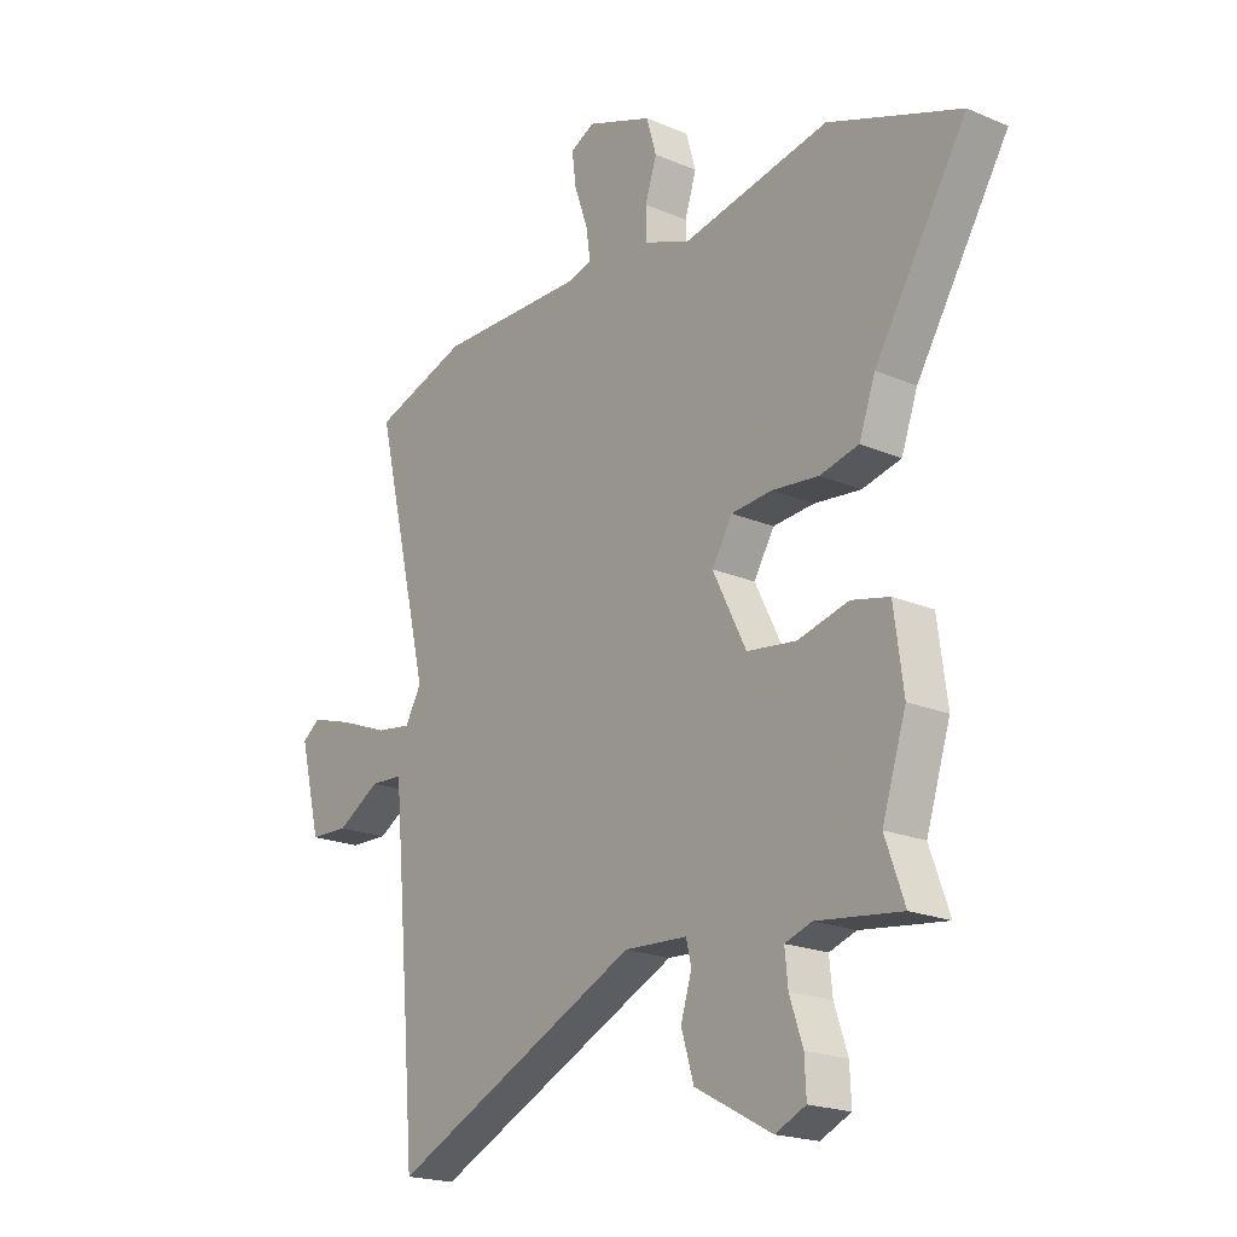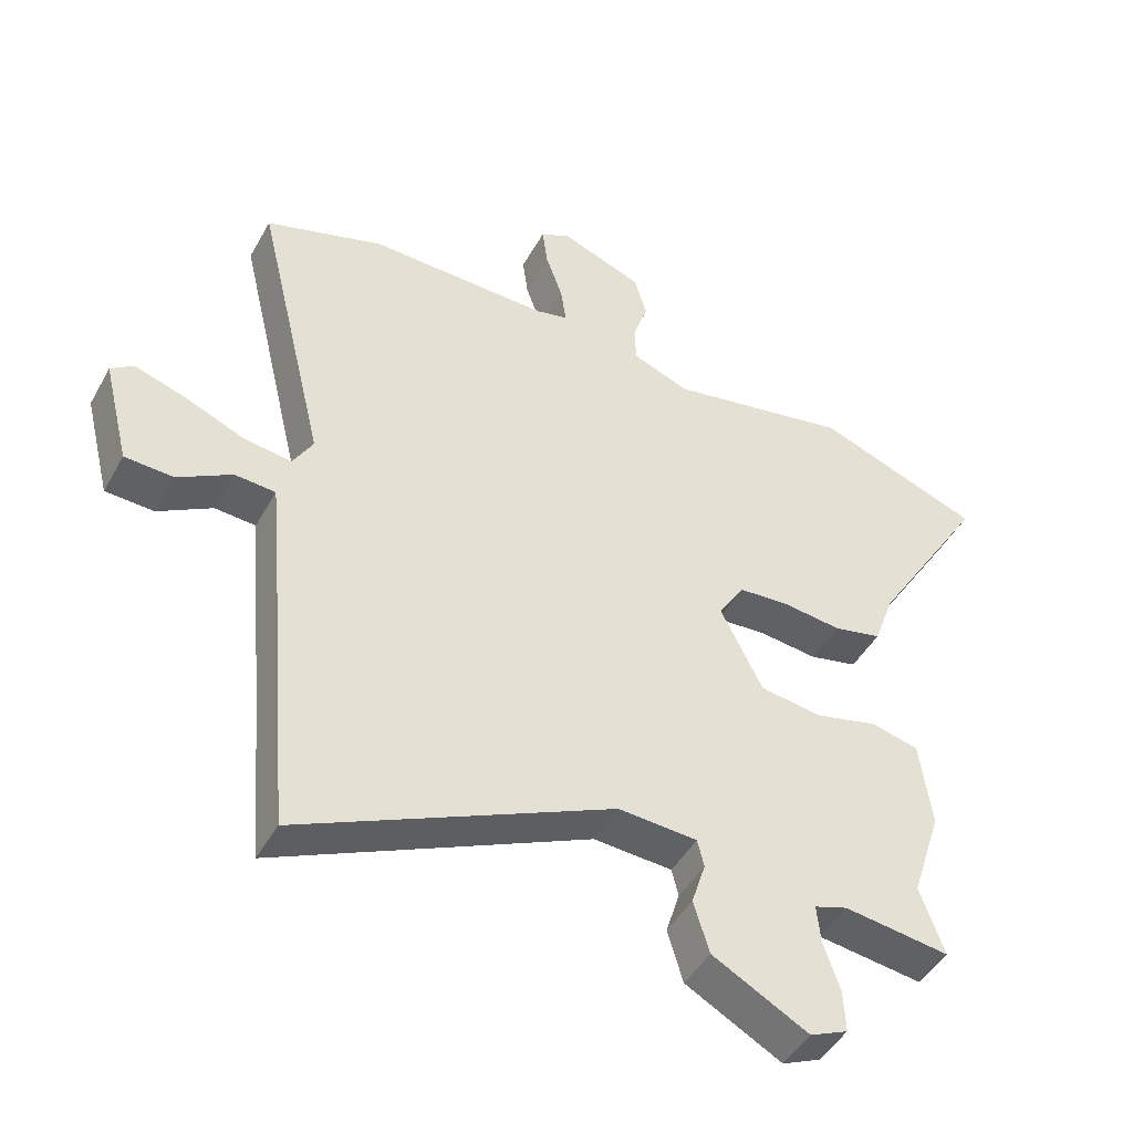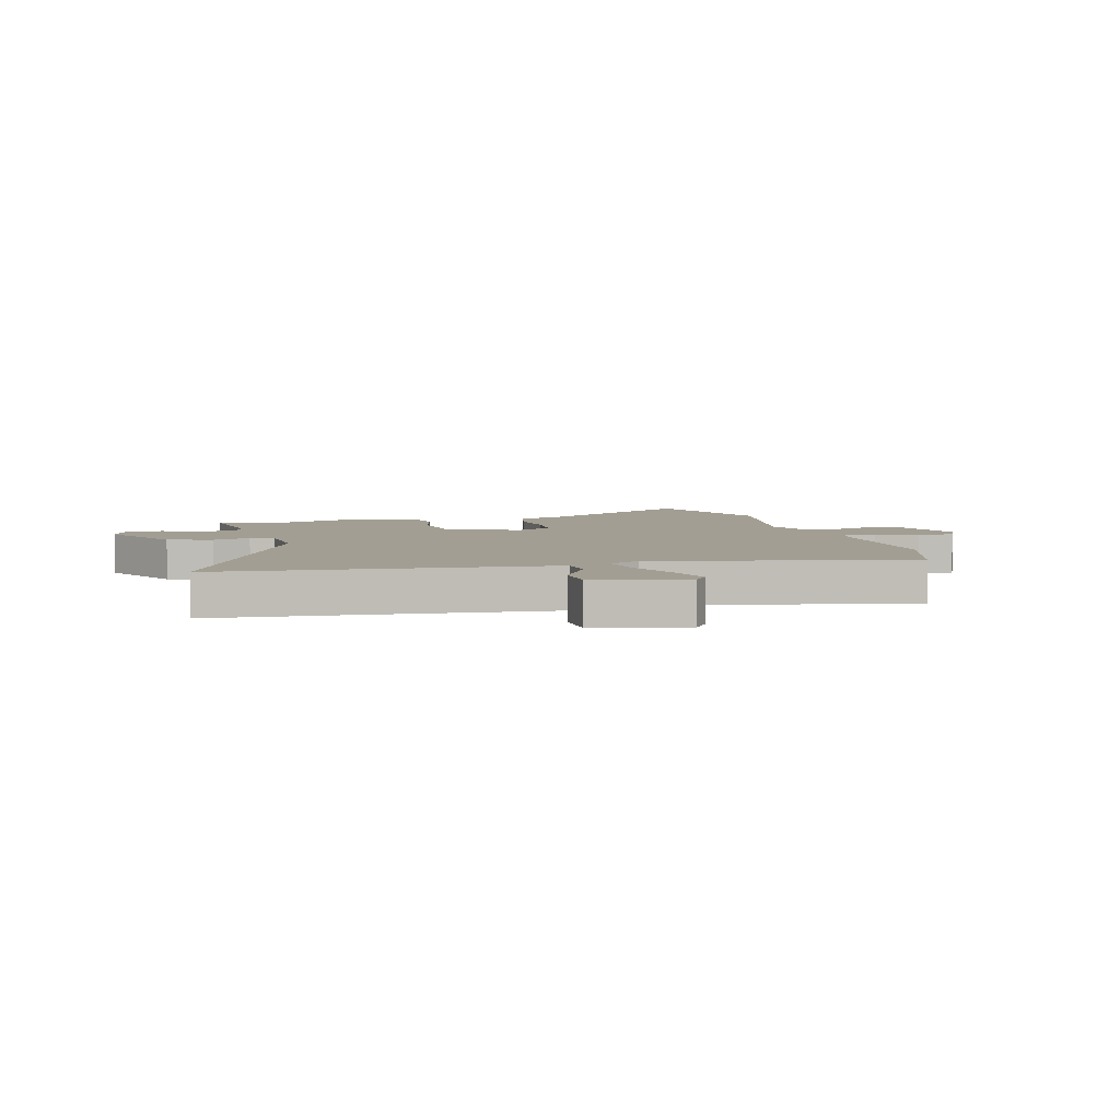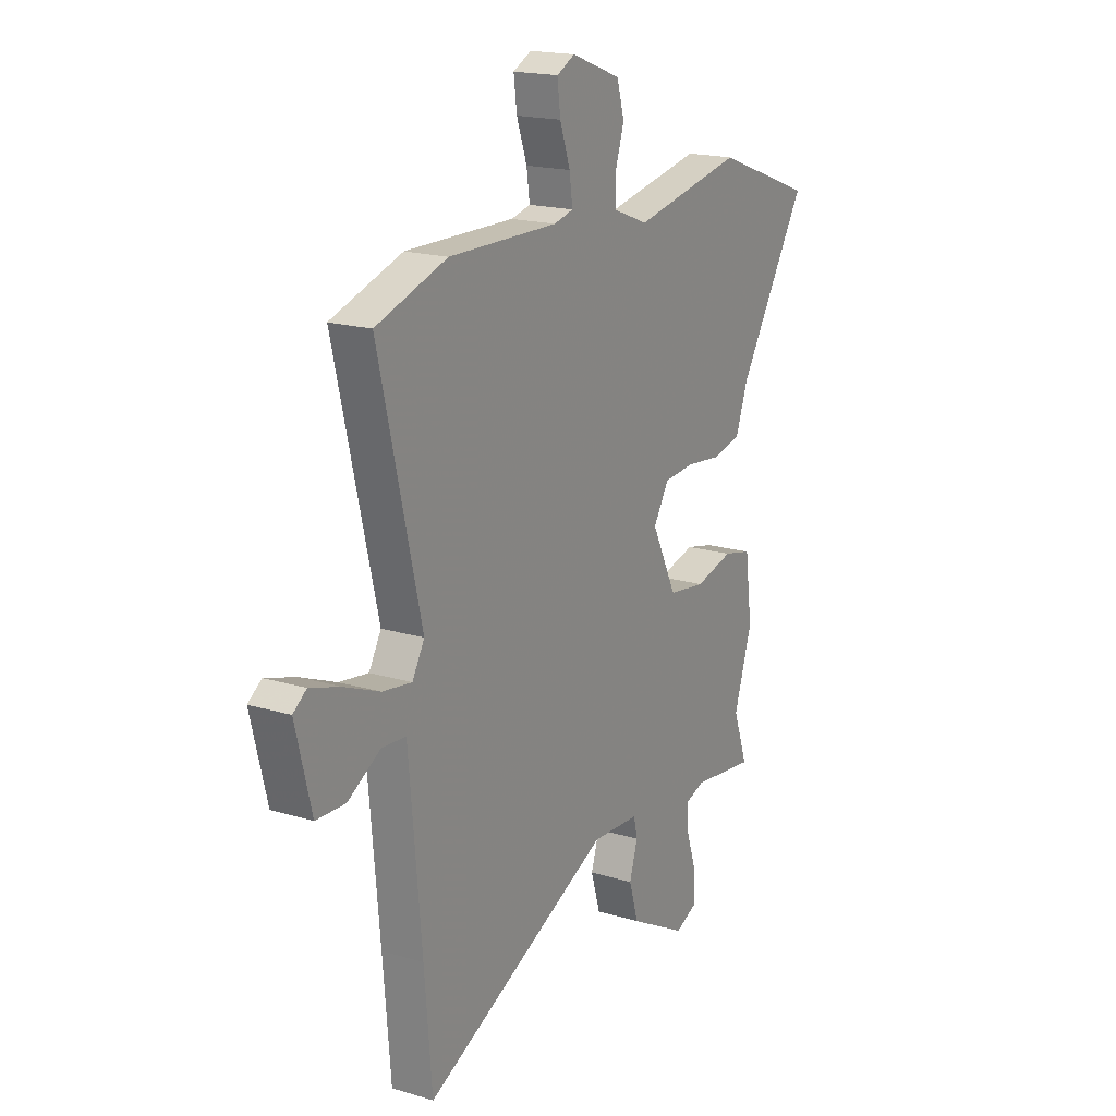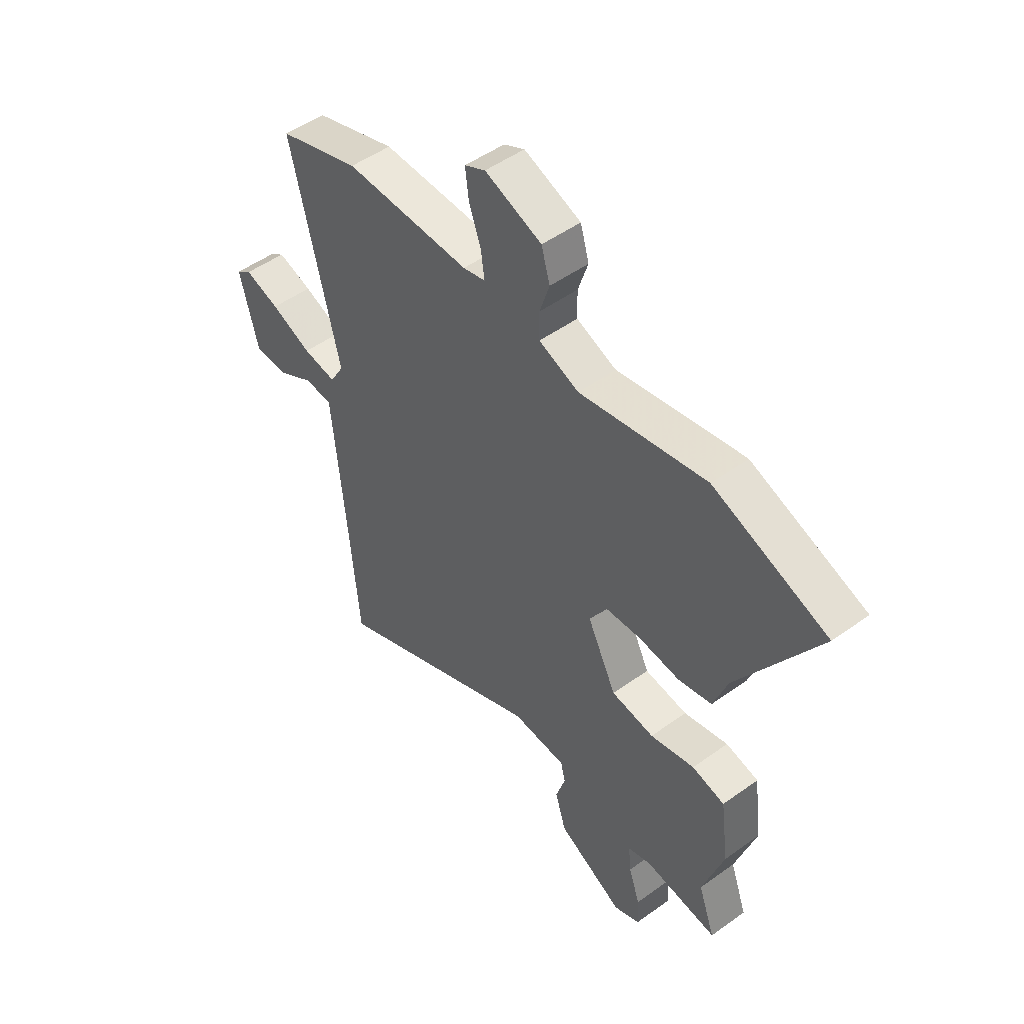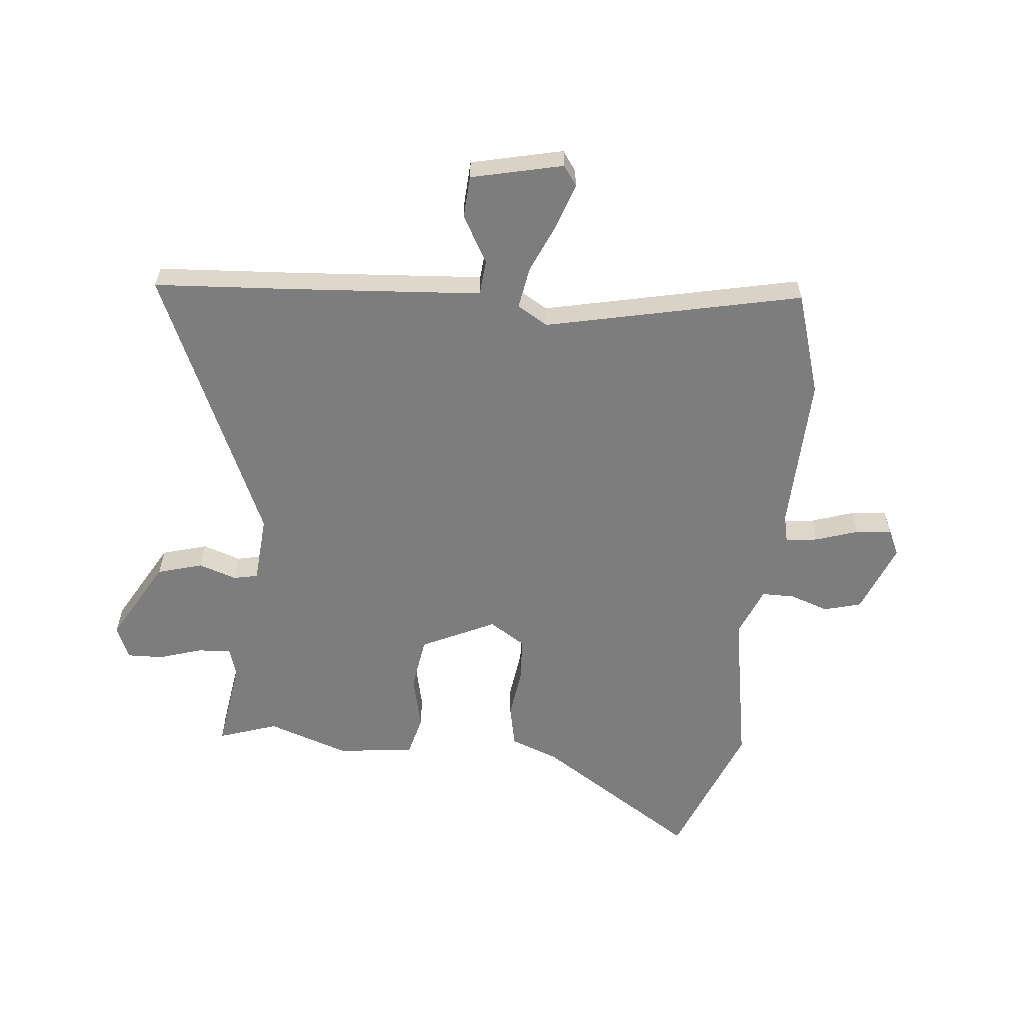
<metadata>
{"format":"obj","ext":"obj","renderer":"f3d","projection":"perspective","resolution":1024,"background":"white","views":[{"elev":-20.2,"azim":52.1,"up":"+Z"},{"elev":-46.2,"azim":-27.8,"up":"+Z"},{"elev":5.2,"azim":-105.4,"up":"+Y"},{"elev":18.3,"azim":-59.9,"up":"+Z"},{"elev":49.9,"azim":51.5,"up":"+Z"},{"elev":-59.1,"azim":-96.7,"up":"+Y"}]}
</metadata>
<code>
v 0.469 0.07 -0.415
v 0.506 0.07 -0.518
v 0.345 0.07 -0.497
v 0.294 0.07 -0.514
v 0.3 0.07 -0.573
v 0.325 0.07 -0.647
v 0.328 0.07 -0.71
v 0.27 0.07 -0.736
v 0.124 0.07 -0.657
v 0.1 0.07 -0.578
v 0.121 0.07 -0.511
v 0.111 0.07 -0.469
v -0.009 0.07 -0.462
v -0.485 0.07 -0.683
v -0.504 0.07 -0.456
v -0.521 0.07 -0.268
v -0.536 0.07 -0.105
v -0.598 0.07 -0.101
v -0.68 0.07 -0.149
v -0.754 0.07 -0.146
v -0.794 0.07 0.014
v -0.76 0.07 0.039
v -0.683 0.07 0.015
v -0.593 0.07 -0.022
v -0.519 0.07 -0.033
v -0.488 0.07 0.021
v -0.595 0.07 0.469
v -0.415 0.07 0.528
v -0.138 0.07 0.524
v -0.089 0.07 0.536
v -0.097 0.07 0.593
v -0.123 0.07 0.667
v -0.131 0.07 0.729
v -0.085 0.07 0.752
v 0.04 0.07 0.705
v 0.059 0.07 0.64
v 0.037 0.07 0.572
v 0.038 0.07 0.514
v 0.126 0.07 0.48
v 0.405 0.07 0.535
v 0.656 0.07 0.442
v 0.481 0.07 0.16
v 0.45 0.07 0.074
v 0.376 0.07 0.057
v 0.287 0.07 0.067
v 0.209 0.07 0.061
v 0.17 0.07 -0.003
v 0.234 0.07 -0.131
v 0.328 0.07 -0.144
v 0.425 0.07 -0.12
v 0.497 0.07 -0.137
v 0.515 0.07 -0.272
v 0.469 0 -0.415
v 0.506 0 -0.518
v 0.345 0 -0.497
v 0.294 0 -0.514
v 0.3 0 -0.573
v 0.325 0 -0.647
v 0.328 0 -0.71
v 0.27 0 -0.736
v 0.124 0 -0.657
v 0.1 0 -0.578
v 0.121 0 -0.511
v 0.111 0 -0.469
v -0.009 0 -0.462
v -0.485 0 -0.683
v -0.504 0 -0.456
v -0.521 0 -0.268
v -0.536 0 -0.105
v -0.598 0 -0.101
v -0.68 0 -0.149
v -0.754 0 -0.146
v -0.794 0 0.014
v -0.76 0 0.039
v -0.683 0 0.015
v -0.593 0 -0.022
v -0.519 0 -0.033
v -0.488 0 0.021
v -0.595 0 0.469
v -0.415 0 0.528
v -0.138 0 0.524
v -0.089 0 0.536
v -0.097 0 0.593
v -0.123 0 0.667
v -0.131 0 0.729
v -0.085 0 0.752
v 0.04 0 0.705
v 0.059 0 0.64
v 0.037 0 0.572
v 0.038 0 0.514
v 0.126 0 0.48
v 0.405 0 0.535
v 0.656 0 0.442
v 0.481 0 0.16
v 0.45 0 0.074
v 0.376 0 0.057
v 0.287 0 0.067
v 0.209 0 0.061
v 0.17 0 -0.003
v 0.234 0 -0.131
v 0.328 0 -0.144
v 0.425 0 -0.12
v 0.497 0 -0.137
v 0.515 0 -0.272
f 51 52 1
f 50 51 1
f 49 50 1
f 1 2 3
f 49 1 3
f 48 49 3
f 47 48 3 4
f 42 43 44 45
f 42 45 46
f 41 42 46
f 40 41 46
f 39 40 46
f 38 39 46 47
f 35 36 37
f 34 35 37
f 33 34 37
f 32 33 37
f 31 32 37
f 30 31 37 38
f 47 4 5
f 38 47 5
f 30 38 5
f 29 30 5
f 28 29 5
f 27 28 5
f 26 27 5
f 22 23 24
f 21 22 24
f 20 21 24
f 19 20 24
f 18 19 24
f 17 18 24 25
f 16 17 25 26
f 13 14 15
f 13 15 16 26
f 9 10 11
f 8 9 11
f 7 8 11
f 6 7 11
f 5 6 11
f 5 11 12
f 26 5 12
f 12 13 26
f 53 104 103
f 53 103 102
f 53 102 101
f 55 54 53
f 55 53 101
f 55 101 100
f 56 55 100 99
f 97 96 95 94
f 98 97 94
f 98 94 93
f 98 93 92
f 98 92 91
f 99 98 91 90
f 89 88 87
f 89 87 86
f 89 86 85
f 89 85 84
f 89 84 83
f 90 89 83 82
f 57 56 99
f 57 99 90
f 57 90 82
f 57 82 81
f 57 81 80
f 57 80 79
f 57 79 78
f 76 75 74
f 76 74 73
f 76 73 72
f 76 72 71
f 76 71 70
f 77 76 70 69
f 78 77 69 68
f 67 66 65
f 78 68 67 65
f 63 62 61
f 63 61 60
f 63 60 59
f 63 59 58
f 63 58 57
f 64 63 57
f 64 57 78
f 78 65 64
f 1 53 54 2
f 2 54 55 3
f 3 55 56 4
f 4 56 57 5
f 5 57 58 6
f 6 58 59 7
f 7 59 60 8
f 8 60 61 9
f 9 61 62 10
f 10 62 63 11
f 11 63 64 12
f 12 64 65 13
f 13 65 66 14
f 14 66 67 15
f 15 67 68 16
f 16 68 69 17
f 17 69 70 18
f 18 70 71 19
f 19 71 72 20
f 20 72 73 21
f 21 73 74 22
f 22 74 75 23
f 23 75 76 24
f 24 76 77 25
f 25 77 78 26
f 26 78 79 27
f 27 79 80 28
f 28 80 81 29
f 29 81 82 30
f 30 82 83 31
f 31 83 84 32
f 32 84 85 33
f 33 85 86 34
f 34 86 87 35
f 35 87 88 36
f 36 88 89 37
f 37 89 90 38
f 38 90 91 39
f 39 91 92 40
f 40 92 93 41
f 41 93 94 42
f 42 94 95 43
f 43 95 96 44
f 44 96 97 45
f 45 97 98 46
f 46 98 99 47
f 47 99 100 48
f 48 100 101 49
f 49 101 102 50
f 50 102 103 51
f 51 103 104 52
f 52 104 53 1

</code>
